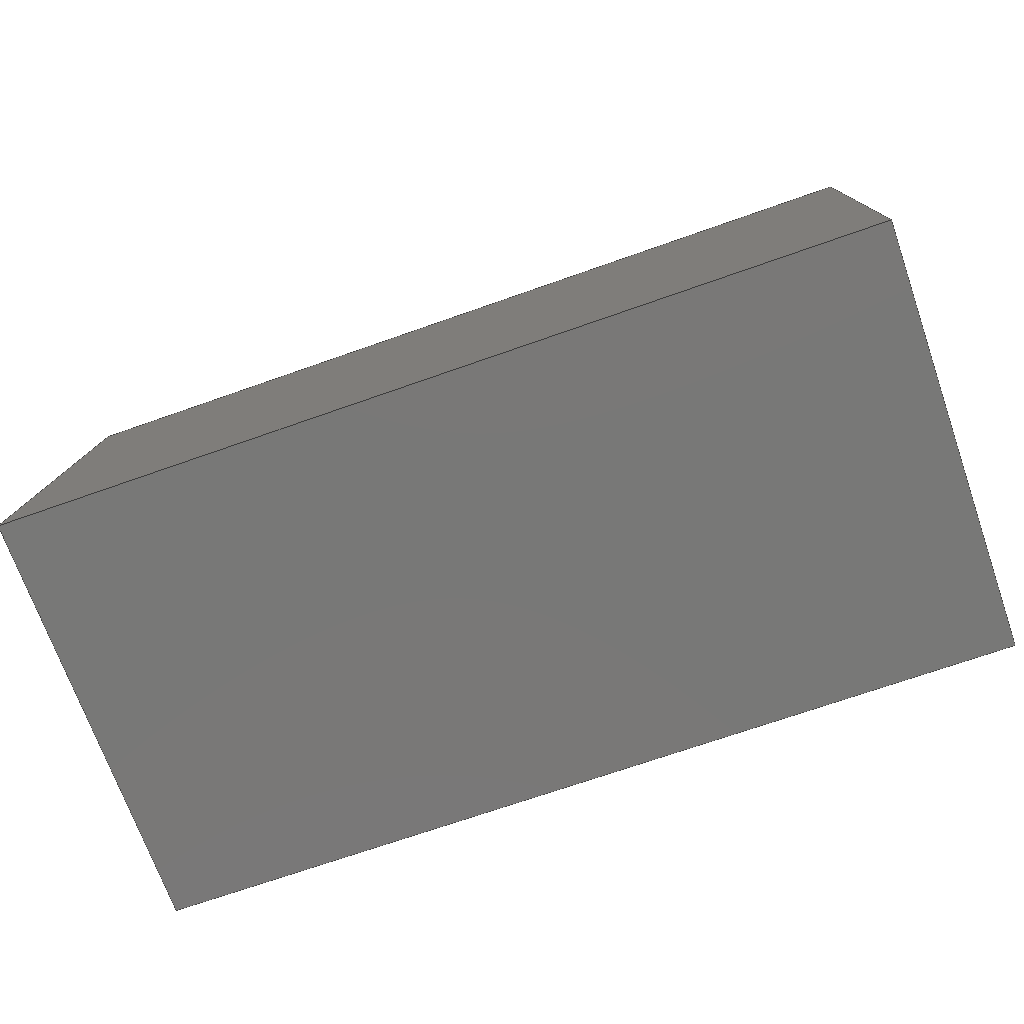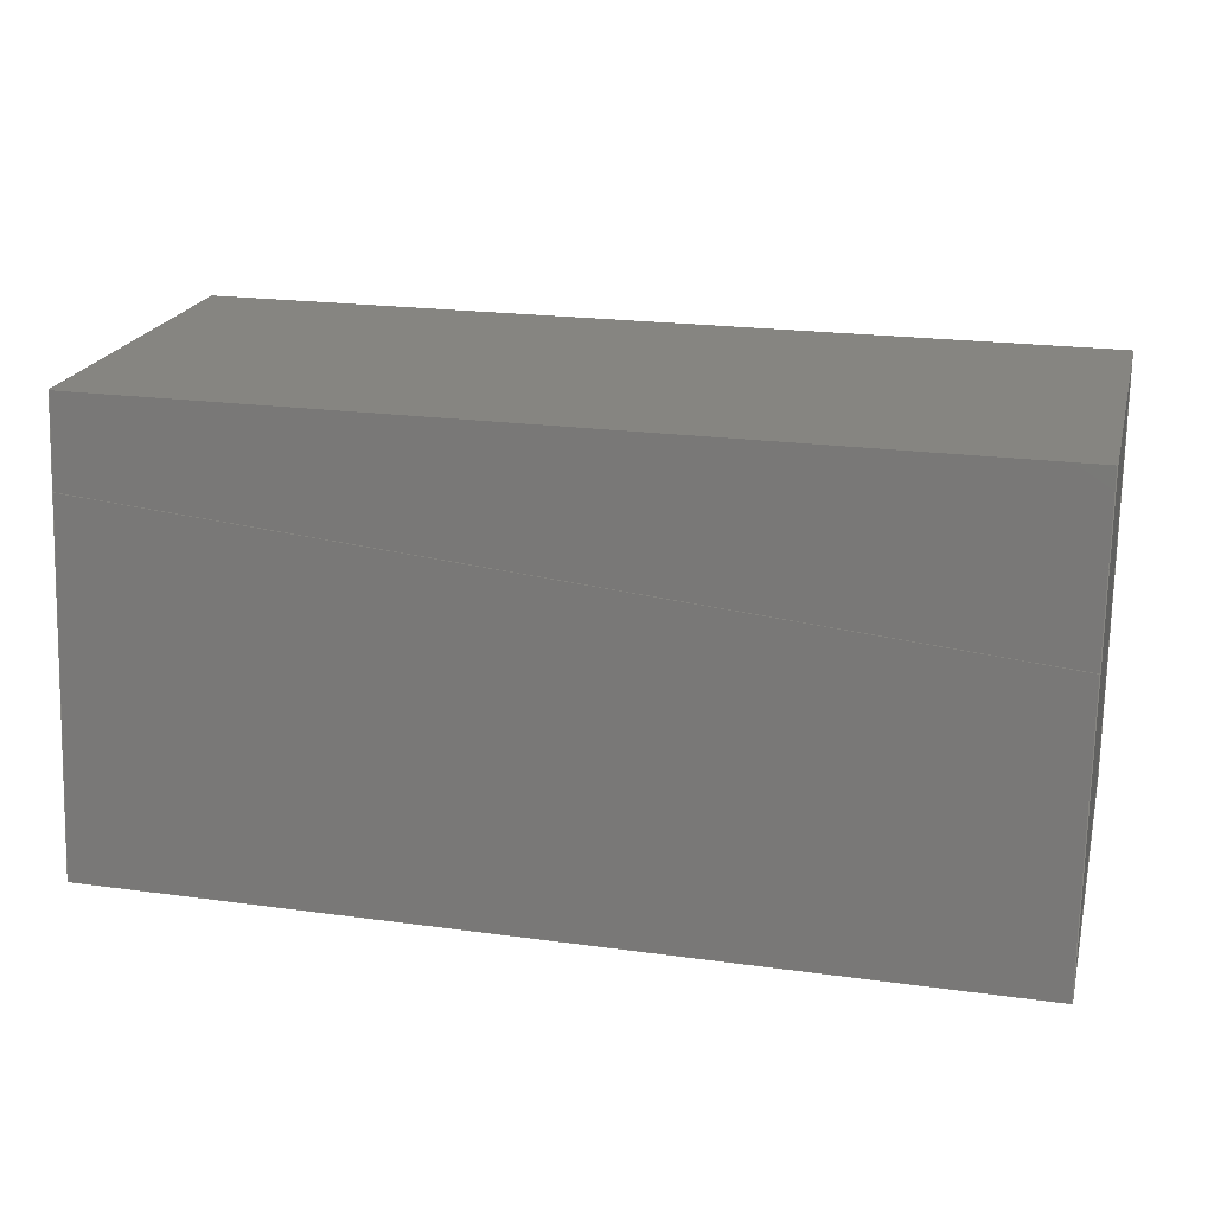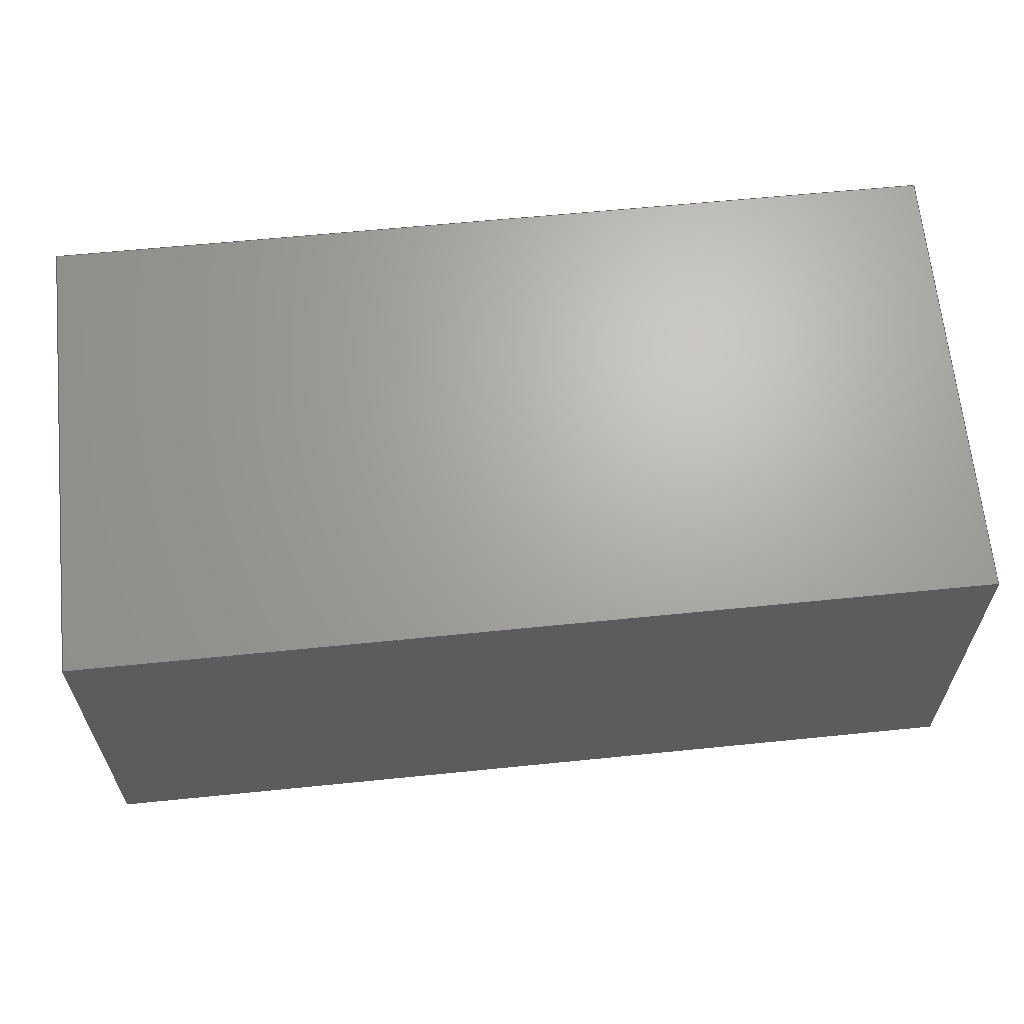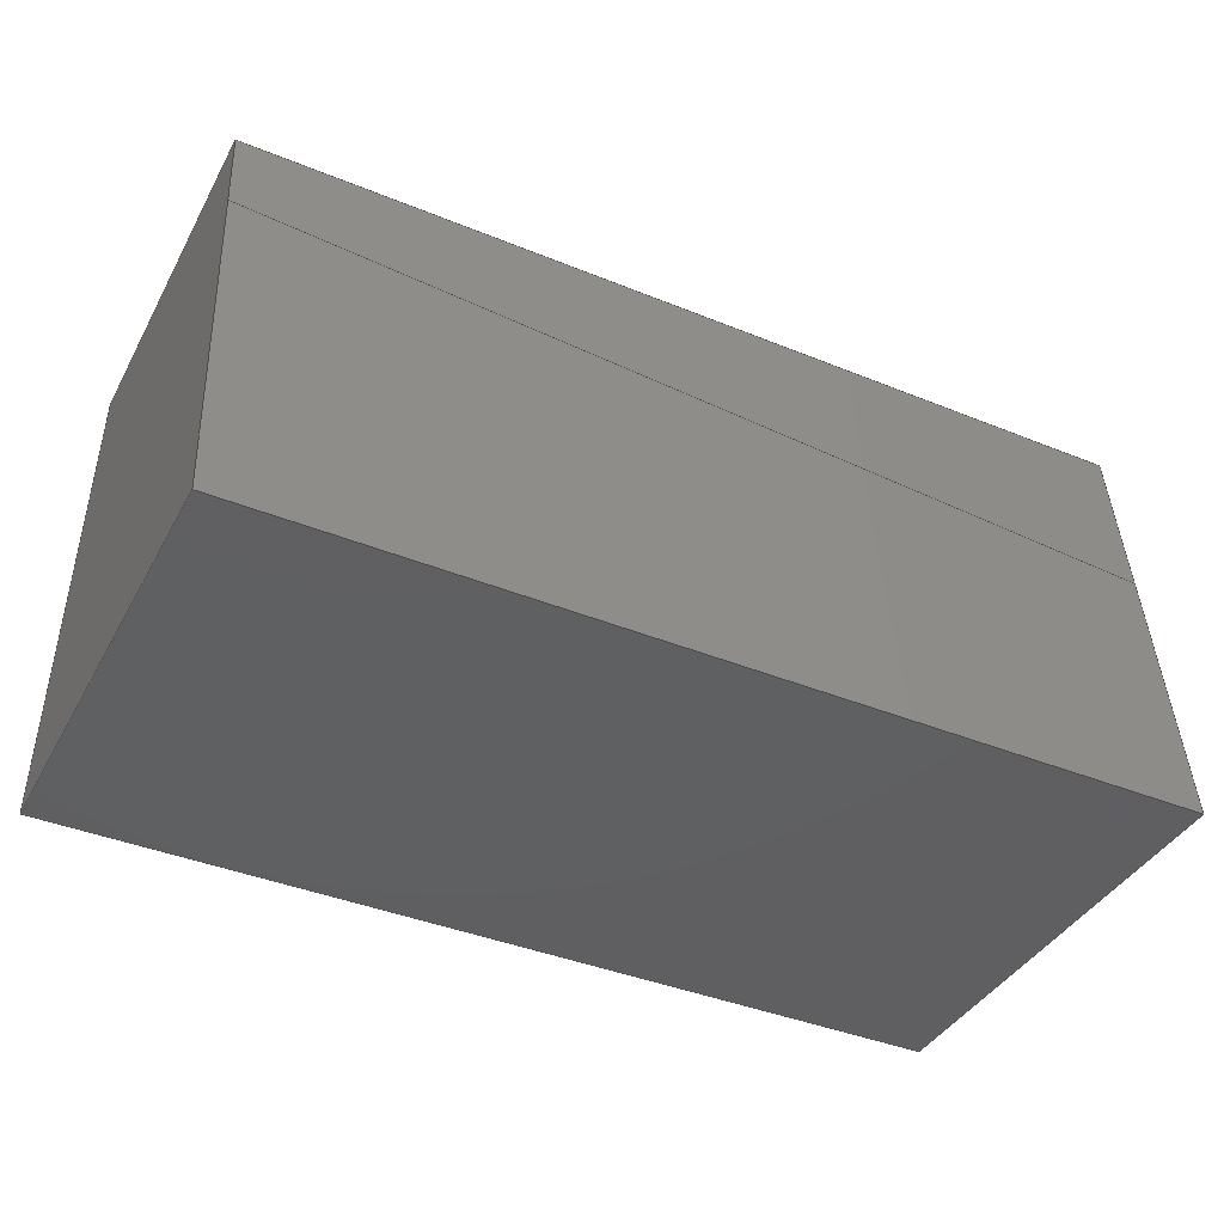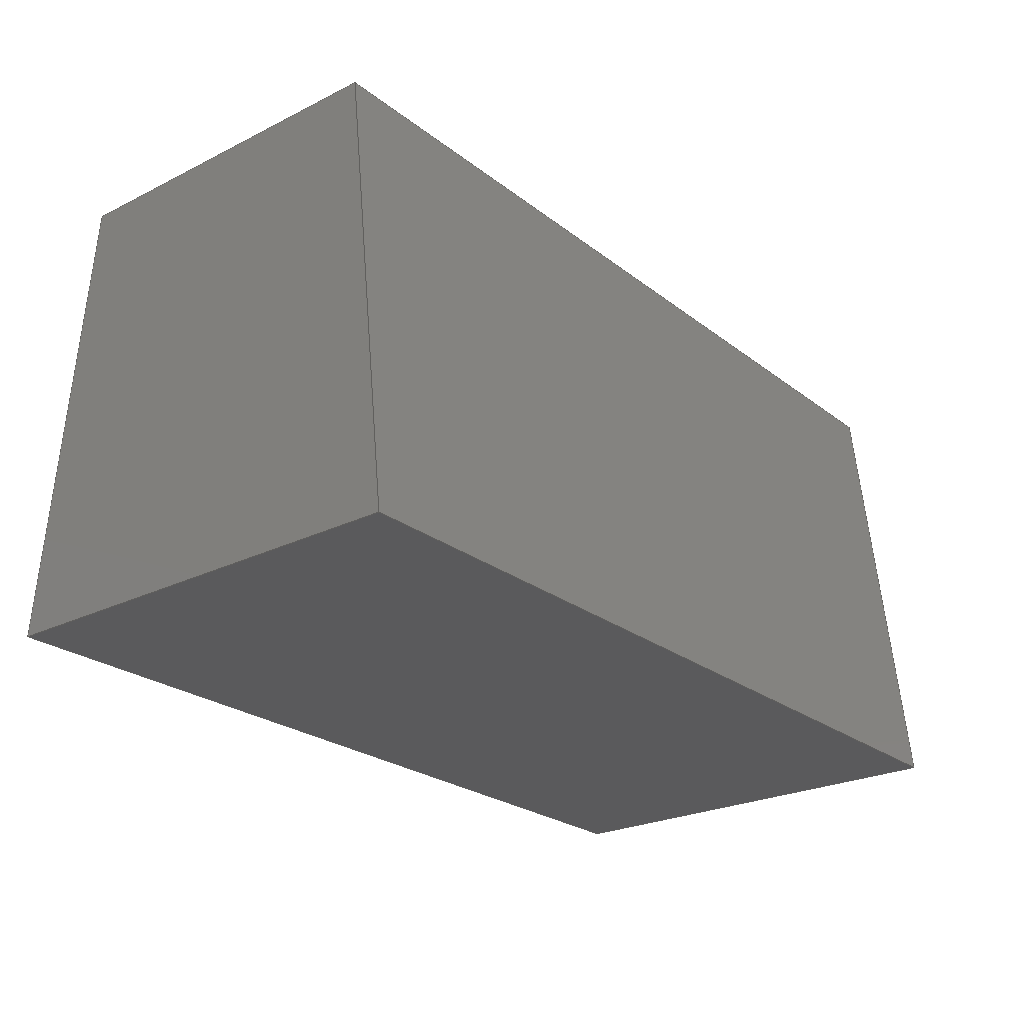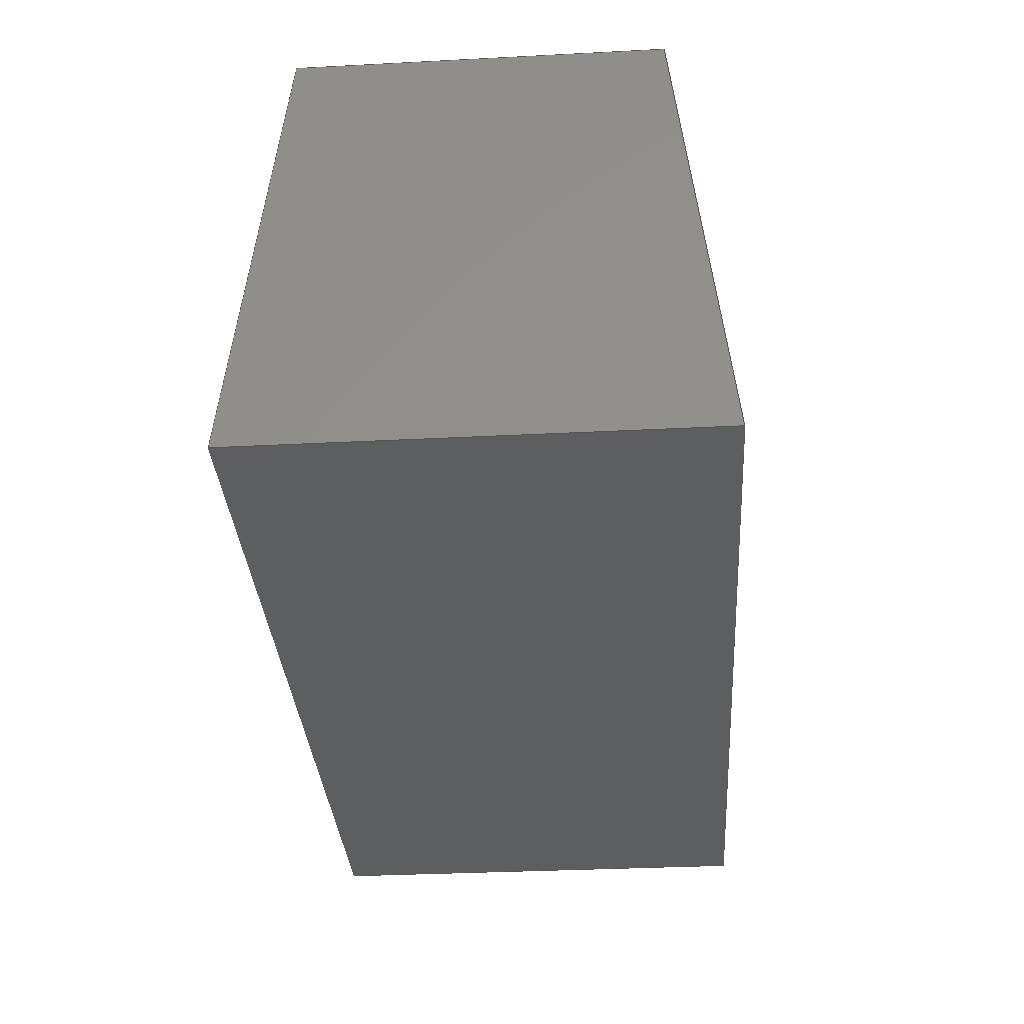
<metadata>
{"format":"step","ext":"stp","renderer":"f3d","projection":"perspective","resolution":1024,"background":"white","views":[{"elev":-71.1,"azim":-160.6,"up":"+Z"},{"elev":21.0,"azim":13.8,"up":"+Z"},{"elev":61.2,"azim":-5.9,"up":"+Y"},{"elev":-40.2,"azim":-26.6,"up":"+Z"},{"elev":-24.6,"azim":129.0,"up":"+Z"},{"elev":-33.8,"azim":94.0,"up":"+Z"}]}
</metadata>
<code>
ISO-10303-21;
DATA;
#1=MECHANICAL_DESIGN_GEOMETRIC_PRESENTATION_REPRESENTATION('',(#8,#9),
#187);
#2=GEOMETRICALLY_BOUNDED_WIREFRAME_SHAPE_REPRESENTATION('',(#3),#186);
#3=GEOMETRIC_CURVE_SET('Sketch7',(#7));
#4=SHAPE_REPRESENTATION_RELATIONSHIP('SRR','None',#194,#6);
#5=SHAPE_REPRESENTATION_RELATIONSHIP('SRR','None',#194,#2);
#6=ADVANCED_BREP_SHAPE_REPRESENTATION('',(#10),#186);
#7=POLYLINE('',(#182,#183));
#8=STYLED_ITEM('',(#203),#10);
#9=STYLED_ITEM('',(#204),#7);
#10=MANIFOLD_SOLID_BREP('Solid2',#103);
#11=FACE_OUTER_BOUND('',#17,.T.);
#12=FACE_OUTER_BOUND('',#18,.T.);
#13=FACE_OUTER_BOUND('',#19,.T.);
#14=FACE_OUTER_BOUND('',#20,.T.);
#15=FACE_OUTER_BOUND('',#21,.T.);
#16=FACE_OUTER_BOUND('',#22,.T.);
#17=EDGE_LOOP('',(#67,#68,#69,#70));
#18=EDGE_LOOP('',(#71,#72,#73,#74));
#19=EDGE_LOOP('',(#75,#76,#77,#78));
#20=EDGE_LOOP('',(#79,#80,#81,#82));
#21=EDGE_LOOP('',(#83,#84,#85,#86));
#22=EDGE_LOOP('',(#87,#88,#89,#90));
#23=LINE('',#159,#35);
#24=LINE('',#161,#36);
#25=LINE('',#163,#37);
#26=LINE('',#164,#38);
#27=LINE('',#167,#39);
#28=LINE('',#169,#40);
#29=LINE('',#170,#41);
#30=LINE('',#173,#42);
#31=LINE('',#175,#43);
#32=LINE('',#176,#44);
#33=LINE('',#178,#45);
#34=LINE('',#180,#46);
#35=VECTOR('',#133,10);
#36=VECTOR('',#134,10);
#37=VECTOR('',#135,10);
#38=VECTOR('',#136,10);
#39=VECTOR('',#139,10);
#40=VECTOR('',#140,10);
#41=VECTOR('',#141,10);
#42=VECTOR('',#144,10);
#43=VECTOR('',#145,10);
#44=VECTOR('',#146,10);
#45=VECTOR('',#149,10);
#46=VECTOR('',#152,10);
#47=VERTEX_POINT('',#157);
#48=VERTEX_POINT('',#158);
#49=VERTEX_POINT('',#160);
#50=VERTEX_POINT('',#162);
#51=VERTEX_POINT('',#166);
#52=VERTEX_POINT('',#168);
#53=VERTEX_POINT('',#172);
#54=VERTEX_POINT('',#174);
#55=EDGE_CURVE('',#47,#48,#23,.T.);
#56=EDGE_CURVE('',#49,#47,#24,.T.);
#57=EDGE_CURVE('',#50,#49,#25,.T.);
#58=EDGE_CURVE('',#48,#50,#26,.T.);
#59=EDGE_CURVE('',#51,#48,#27,.T.);
#60=EDGE_CURVE('',#51,#52,#28,.T.);
#61=EDGE_CURVE('',#47,#52,#29,.T.);
#62=EDGE_CURVE('',#53,#51,#30,.T.);
#63=EDGE_CURVE('',#54,#53,#31,.T.);
#64=EDGE_CURVE('',#52,#54,#32,.T.);
#65=EDGE_CURVE('',#54,#49,#33,.T.);
#66=EDGE_CURVE('',#50,#53,#34,.T.);
#67=ORIENTED_EDGE('',*,*,#55,.F.);
#68=ORIENTED_EDGE('',*,*,#56,.F.);
#69=ORIENTED_EDGE('',*,*,#57,.F.);
#70=ORIENTED_EDGE('',*,*,#58,.F.);
#71=ORIENTED_EDGE('',*,*,#55,.T.);
#72=ORIENTED_EDGE('',*,*,#59,.F.);
#73=ORIENTED_EDGE('',*,*,#60,.T.);
#74=ORIENTED_EDGE('',*,*,#61,.F.);
#75=ORIENTED_EDGE('',*,*,#60,.F.);
#76=ORIENTED_EDGE('',*,*,#62,.F.);
#77=ORIENTED_EDGE('',*,*,#63,.F.);
#78=ORIENTED_EDGE('',*,*,#64,.F.);
#79=ORIENTED_EDGE('',*,*,#56,.T.);
#80=ORIENTED_EDGE('',*,*,#61,.T.);
#81=ORIENTED_EDGE('',*,*,#64,.T.);
#82=ORIENTED_EDGE('',*,*,#65,.T.);
#83=ORIENTED_EDGE('',*,*,#66,.T.);
#84=ORIENTED_EDGE('',*,*,#62,.T.);
#85=ORIENTED_EDGE('',*,*,#59,.T.);
#86=ORIENTED_EDGE('',*,*,#58,.T.);
#87=ORIENTED_EDGE('',*,*,#57,.T.);
#88=ORIENTED_EDGE('',*,*,#65,.F.);
#89=ORIENTED_EDGE('',*,*,#63,.T.);
#90=ORIENTED_EDGE('',*,*,#66,.F.);
#91=PLANE('',#123);
#92=PLANE('',#124);
#93=PLANE('',#125);
#94=PLANE('',#126);
#95=PLANE('',#127);
#96=PLANE('',#128);
#97=ADVANCED_FACE('',(#11),#91,.T.);
#98=ADVANCED_FACE('',(#12),#92,.T.);
#99=ADVANCED_FACE('',(#13),#93,.F.);
#100=ADVANCED_FACE('',(#14),#94,.T.);
#101=ADVANCED_FACE('',(#15),#95,.T.);
#102=ADVANCED_FACE('',(#16),#96,.T.);
#103=CLOSED_SHELL('',(#97,#98,#99,#100,#101,#102));
#104=DERIVED_UNIT_ELEMENT(#106,1);
#105=DERIVED_UNIT_ELEMENT(#189,3);
#106=(
MASS_UNIT()
NAMED_UNIT(*)
SI_UNIT($,.GRAM.)
);
#107=DERIVED_UNIT((#104,#105));
#108=MEASURE_REPRESENTATION_ITEM('density measure',
POSITIVE_RATIO_MEASURE(1),#107);
#109=PROPERTY_DEFINITION_REPRESENTATION(#114,#111);
#110=PROPERTY_DEFINITION_REPRESENTATION(#115,#112);
#111=REPRESENTATION('material name',(#113),#186);
#112=REPRESENTATION('density',(#108),#186);
#113=DESCRIPTIVE_REPRESENTATION_ITEM('Generic','Generic');
#114=PROPERTY_DEFINITION('material property','material name',#196);
#115=PROPERTY_DEFINITION('material property','density of part',#196);
#116=DATE_TIME_ROLE('creation_date');
#117=APPLIED_DATE_AND_TIME_ASSIGNMENT(#118,#116,(#196));
#118=DATE_AND_TIME(#119,#120);
#119=CALENDAR_DATE(2021,4,5);
#120=LOCAL_TIME(0,0,0,#121);
#121=COORDINATED_UNIVERSAL_TIME_OFFSET(0,0,.BEHIND.);
#122=AXIS2_PLACEMENT_3D('placement',#155,#129,#130);
#123=AXIS2_PLACEMENT_3D('',#156,#131,#132);
#124=AXIS2_PLACEMENT_3D('',#165,#137,#138);
#125=AXIS2_PLACEMENT_3D('',#171,#142,#143);
#126=AXIS2_PLACEMENT_3D('',#177,#147,#148);
#127=AXIS2_PLACEMENT_3D('',#179,#150,#151);
#128=AXIS2_PLACEMENT_3D('',#181,#153,#154);
#129=DIRECTION('axis',(0,0,1));
#130=DIRECTION('refdir',(1,0,0));
#131=DIRECTION('center_axis',(1.413e-16,0.9945,0.1045));
#132=DIRECTION('ref_axis',(1.485e-17,0.1045,-0.9945));
#133=DIRECTION('',(-2.971e-17,0.1045,-0.9945));
#134=DIRECTION('',(-1,1.421e-16,0));
#135=DIRECTION('',(1.485e-17,-0.1045,0.9945));
#136=DIRECTION('',(1,2.132e-16,0));
#137=DIRECTION('center_axis',(-1,-2.842e-16,0));
#138=DIRECTION('ref_axis',(2.842e-16,-1,0));
#139=DIRECTION('',(-2.842e-16,1,0));
#140=DIRECTION('',(-2.971e-17,0.1045,0.9945));
#141=DIRECTION('',(2.842e-16,-1,0));
#142=DIRECTION('center_axis',(-1.413e-16,0.9945,-0.1045));
#143=DIRECTION('ref_axis',(1.485e-17,-0.1045,-0.9945));
#144=DIRECTION('',(-1,0,0));
#145=DIRECTION('',(1.485e-17,-0.1045,-0.9945));
#146=DIRECTION('',(1,1.421e-16,0));
#147=DIRECTION('center_axis',(0,0,1));
#148=DIRECTION('ref_axis',(1,0,0));
#149=DIRECTION('',(-1.421e-16,1,0));
#150=DIRECTION('center_axis',(0,0,-1));
#151=DIRECTION('ref_axis',(-1,0,0));
#152=DIRECTION('',(1.421e-16,-1,0));
#153=DIRECTION('center_axis',(1,1.421e-16,0));
#154=DIRECTION('ref_axis',(-1.421e-16,1,0));
#155=CARTESIAN_POINT('',(0,0,0));
#156=CARTESIAN_POINT('Origin',(500,197.4,250));
#157=CARTESIAN_POINT('',(-500,197.4,250));
#158=CARTESIAN_POINT('',(-500,250,-250));
#159=CARTESIAN_POINT('',(-500,210.7,123.6));
#160=CARTESIAN_POINT('',(500,197.4,250));
#161=CARTESIAN_POINT('',(250,197.4,250));
#162=CARTESIAN_POINT('',(500,250,-250));
#163=CARTESIAN_POINT('',(500,208,149.6));
#164=CARTESIAN_POINT('',(500,250,-250));
#165=CARTESIAN_POINT('Origin',(-500,250,0));
#166=CARTESIAN_POINT('',(-500,-250,-250));
#167=CARTESIAN_POINT('',(-500,250,-250));
#168=CARTESIAN_POINT('',(-500,-197.4,250));
#169=CARTESIAN_POINT('',(-500,-208,149.6));
#170=CARTESIAN_POINT('',(-500,250,250));
#171=CARTESIAN_POINT('Origin',(500,-197.4,250));
#172=CARTESIAN_POINT('',(500,-250,-250));
#173=CARTESIAN_POINT('',(-500,-250,-250));
#174=CARTESIAN_POINT('',(500,-197.4,250));
#175=CARTESIAN_POINT('',(500,-210.7,123.6));
#176=CARTESIAN_POINT('',(250,-197.4,250));
#177=CARTESIAN_POINT('Origin',(1.421e-13,7.105e-14,250));
#178=CARTESIAN_POINT('',(500,-250,250));
#179=CARTESIAN_POINT('Origin',(1.421e-13,7.105e-14,-250));
#180=CARTESIAN_POINT('',(500,-250,-250));
#181=CARTESIAN_POINT('Origin',(500,-250,0));
#182=CARTESIAN_POINT('polyline point',(-500,-207.9,150.5));
#183=CARTESIAN_POINT('polyline point',(500,-217,63.54));
#184=UNCERTAINTY_MEASURE_WITH_UNIT(LENGTH_MEASURE(0.01),#188,
'DISTANCE_ACCURACY_VALUE',
'Maximum model space distance between geometric entities at asserted c
onnectivities');
#185=UNCERTAINTY_MEASURE_WITH_UNIT(LENGTH_MEASURE(0.01),#188,
'DISTANCE_ACCURACY_VALUE',
'Maximum model space distance between geometric entities at asserted c
onnectivities');
#186=(
GEOMETRIC_REPRESENTATION_CONTEXT(3)
GLOBAL_UNCERTAINTY_ASSIGNED_CONTEXT((#184))
GLOBAL_UNIT_ASSIGNED_CONTEXT((#188,#190,#191))
REPRESENTATION_CONTEXT('','3D')
);
#187=(
GEOMETRIC_REPRESENTATION_CONTEXT(3)
GLOBAL_UNCERTAINTY_ASSIGNED_CONTEXT((#185))
GLOBAL_UNIT_ASSIGNED_CONTEXT((#188,#190,#191))
REPRESENTATION_CONTEXT('','3D')
);
#188=(
LENGTH_UNIT()
NAMED_UNIT(*)
SI_UNIT(.MILLI.,.METRE.)
);
#189=(
LENGTH_UNIT()
NAMED_UNIT(*)
SI_UNIT(.CENTI.,.METRE.)
);
#190=(
NAMED_UNIT(*)
PLANE_ANGLE_UNIT()
SI_UNIT($,.RADIAN.)
);
#191=(
NAMED_UNIT(*)
SI_UNIT($,.STERADIAN.)
SOLID_ANGLE_UNIT()
);
#192=SHAPE_DEFINITION_REPRESENTATION(#193,#194);
#193=PRODUCT_DEFINITION_SHAPE('',$,#196);
#194=SHAPE_REPRESENTATION('',(#122),#186);
#195=PRODUCT_DEFINITION_CONTEXT('part definition',#200,'design');
#196=PRODUCT_DEFINITION('Telaio','Telaio',#197,#195);
#197=PRODUCT_DEFINITION_FORMATION('',$,#202);
#198=PRODUCT_RELATED_PRODUCT_CATEGORY('Telaio','Telaio',(#202));
#199=APPLICATION_PROTOCOL_DEFINITION('international standard',
'automotive_design',2009,#200);
#200=APPLICATION_CONTEXT(
'Core Data for Automotive Mechanical Design Process');
#201=PRODUCT_CONTEXT('part definition',#200,'mechanical');
#202=PRODUCT('Telaio','Telaio',$,(#201));
#203=PRESENTATION_STYLE_ASSIGNMENT((#205));
#204=PRESENTATION_STYLE_ASSIGNMENT((#206));
#205=SURFACE_STYLE_USAGE(.BOTH.,#209);
#206=SURFACE_STYLE_USAGE(.BOTH.,#210);
#207=SURFACE_STYLE_RENDERING_WITH_PROPERTIES($,#217,(#208));
#208=SURFACE_STYLE_TRANSPARENT(0);
#209=SURFACE_SIDE_STYLE('',(#211,#207));
#210=SURFACE_SIDE_STYLE('',(#212));
#211=SURFACE_STYLE_FILL_AREA(#213);
#212=SURFACE_STYLE_FILL_AREA(#214);
#213=FILL_AREA_STYLE('',(#215));
#214=FILL_AREA_STYLE('',(#216));
#215=FILL_AREA_STYLE_COLOUR('',#217);
#216=FILL_AREA_STYLE_COLOUR('',#218);
#217=COLOUR_RGB('',0.749,0.749,0.749);
#218=COLOUR_RGB('',0,0,0);
ENDSEC;
END-ISO-10303-21;

</code>
